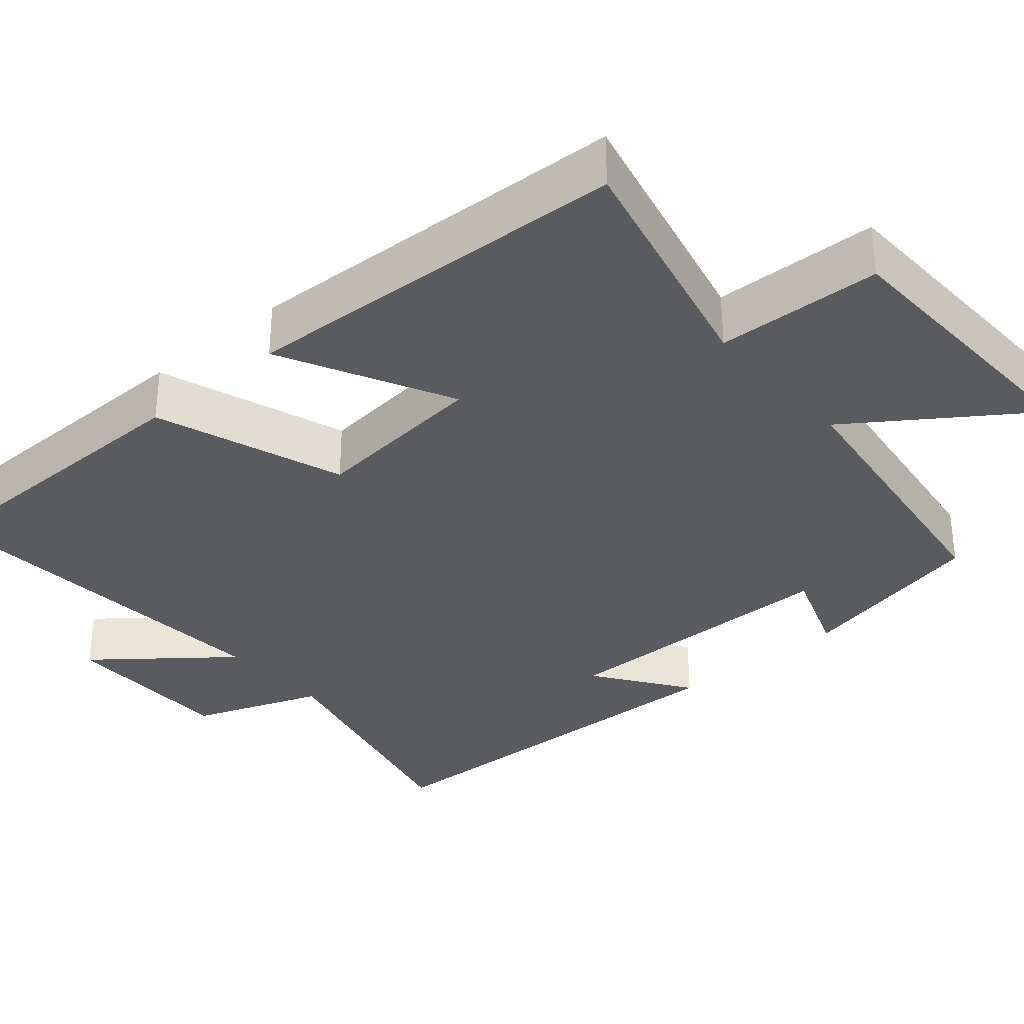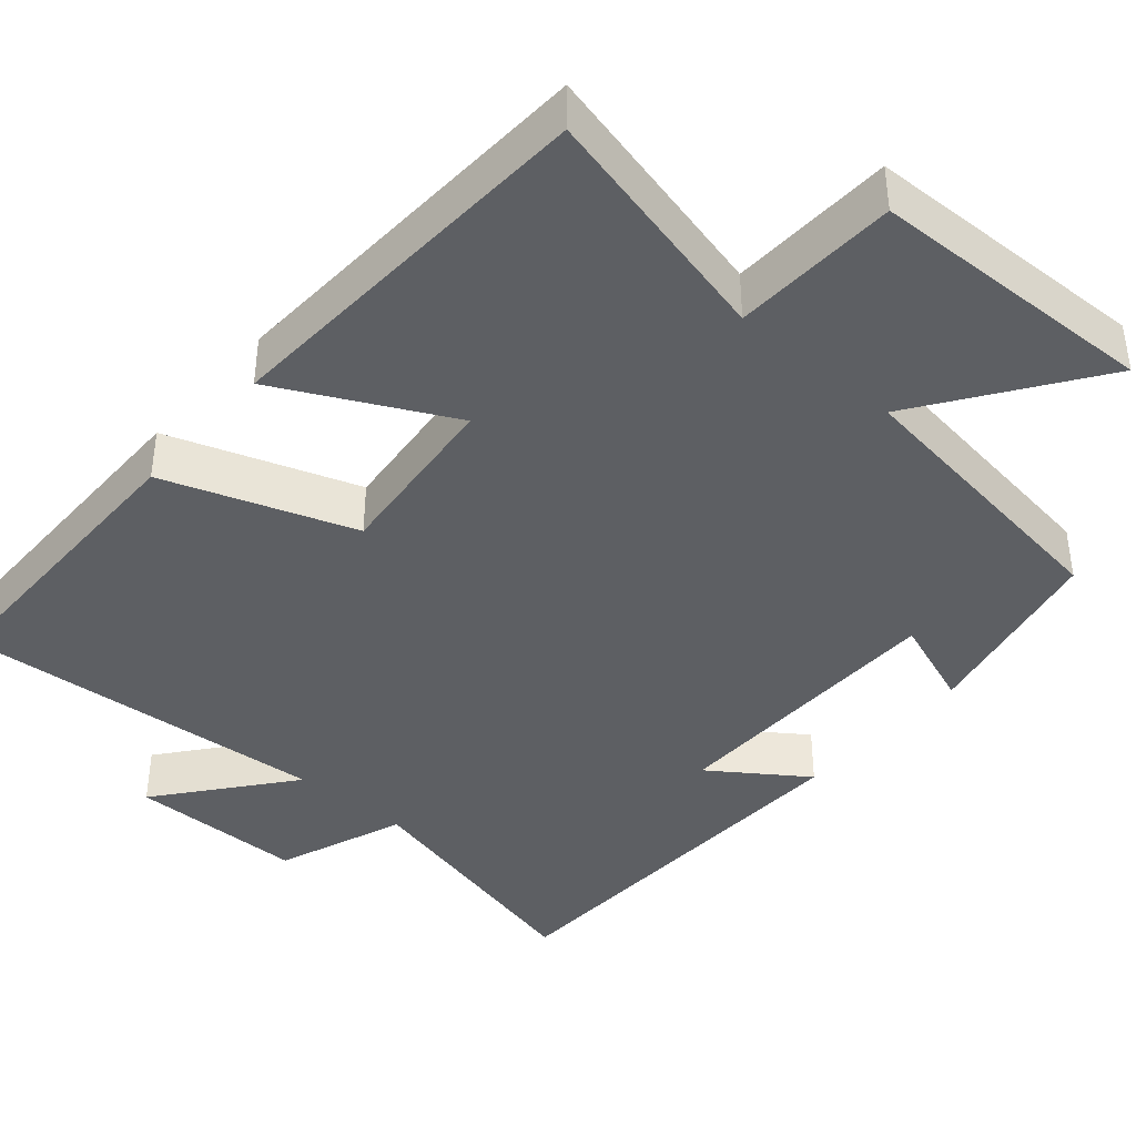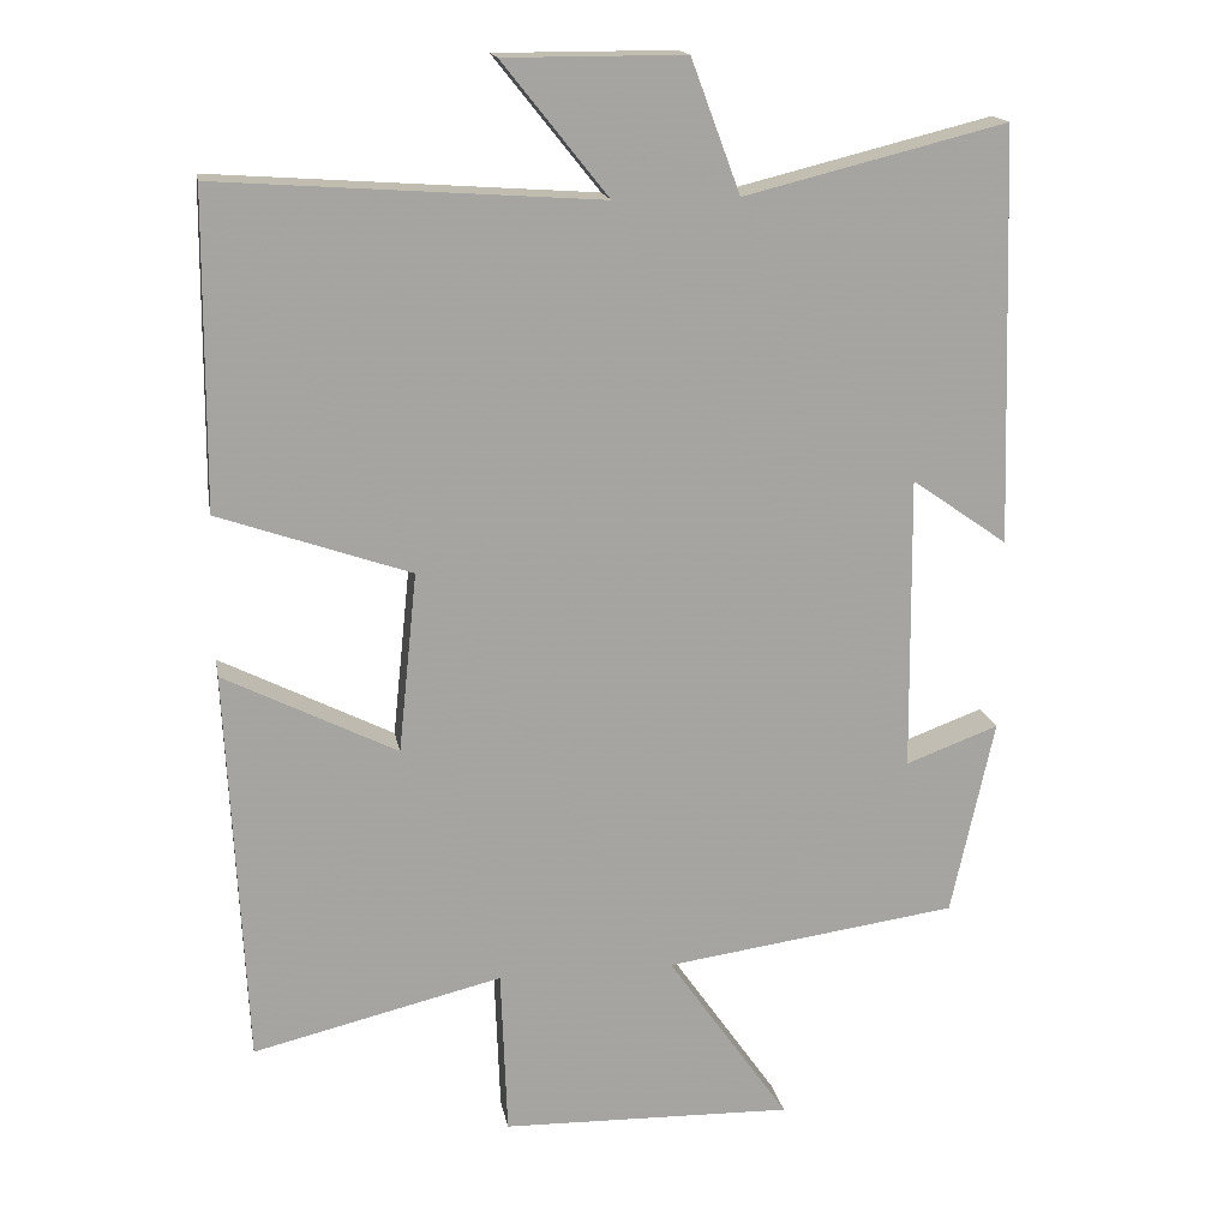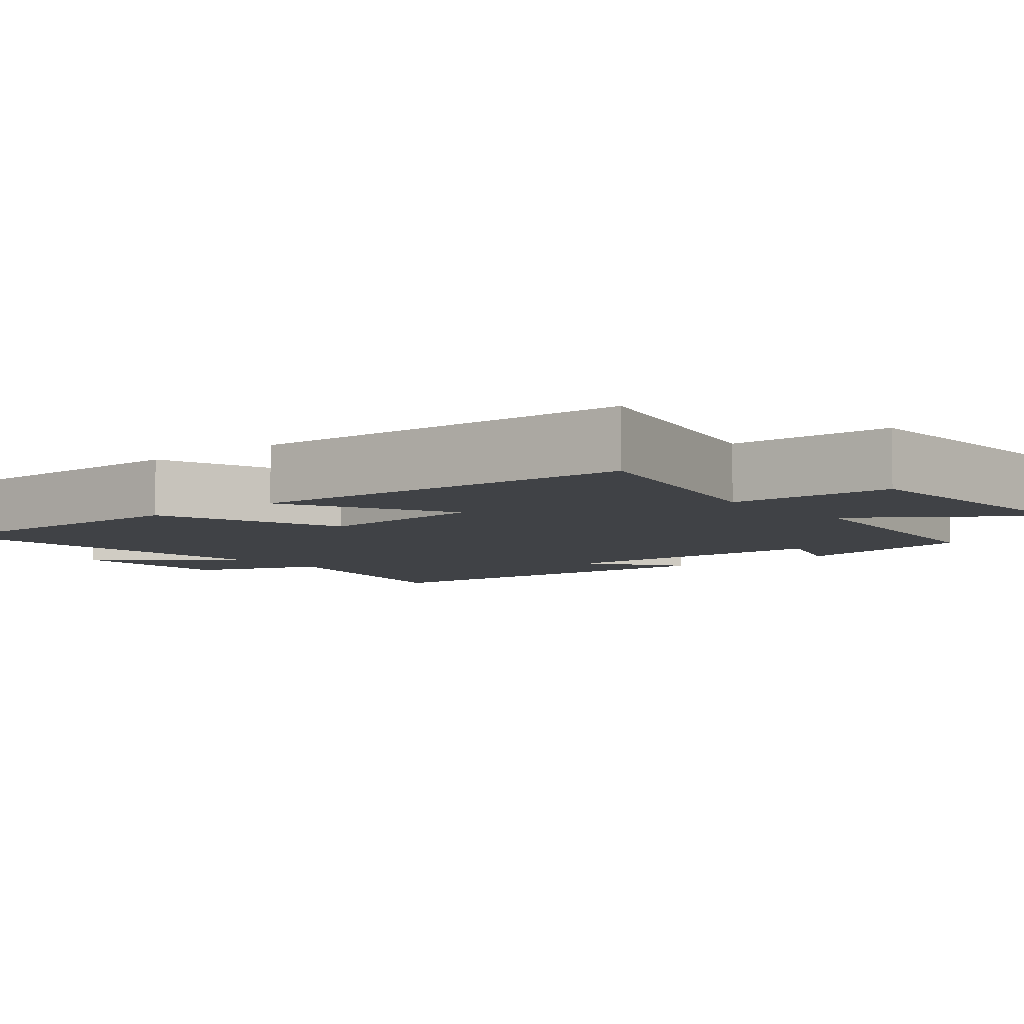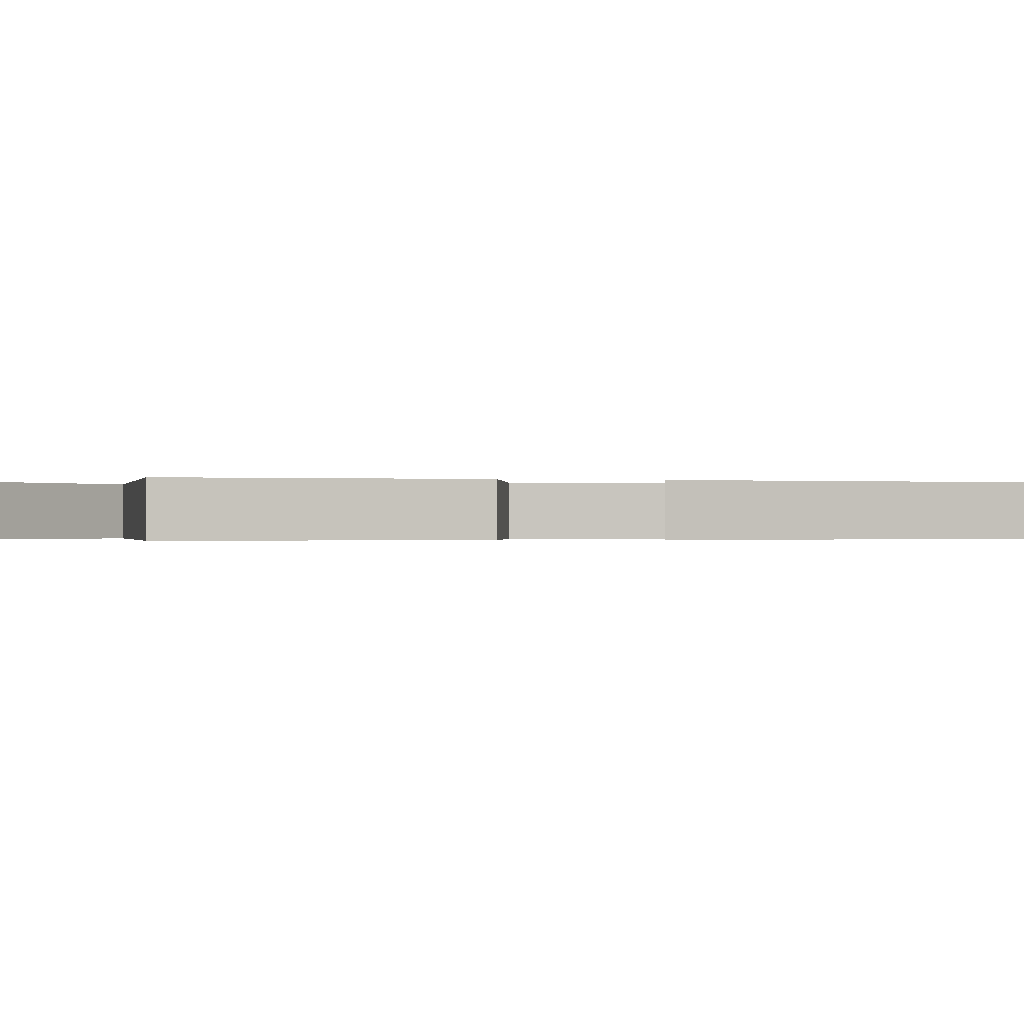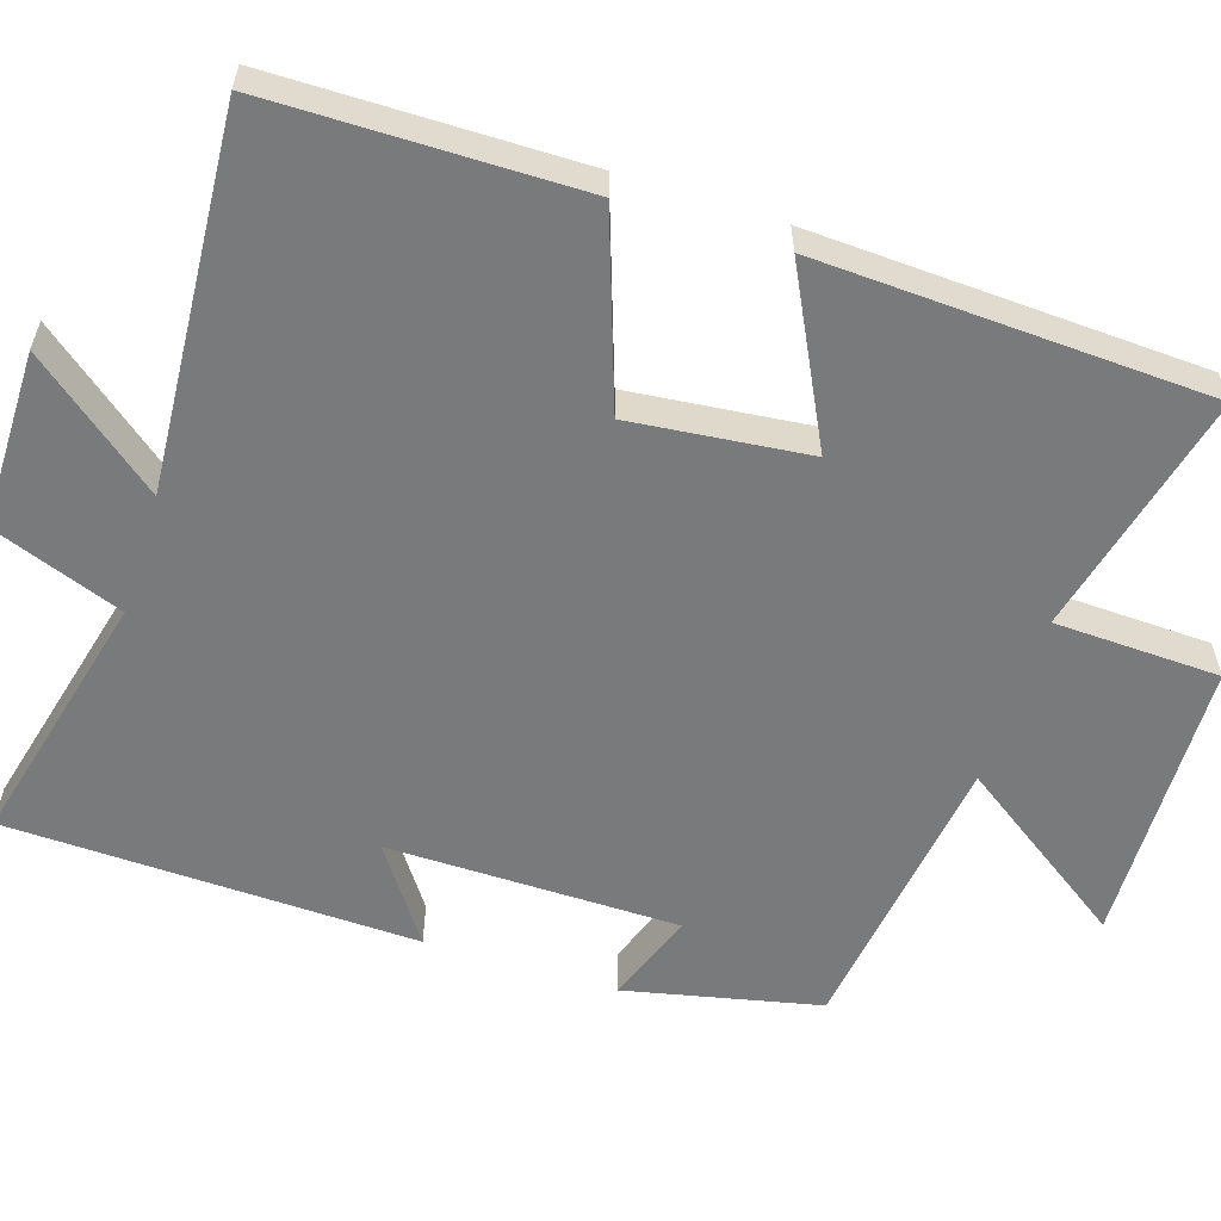
<metadata>
{"format":"obj","ext":"obj","renderer":"f3d","projection":"perspective","resolution":1024,"background":"white","views":[{"elev":-33.0,"azim":130.8,"up":"+Y"},{"elev":-40.4,"azim":139.2,"up":"+Y"},{"elev":16.7,"azim":169.7,"up":"+Z"},{"elev":-6.3,"azim":129.9,"up":"+Y"},{"elev":-0.3,"azim":74.0,"up":"+Y"},{"elev":-58.0,"azim":72.3,"up":"+Y"}]}
</metadata>
<code>
v 0.497 0.07 0.534
v 0.5 0.07 0.134
v 0.255 0.07 0.049
v 0.279 0.07 -0.181
v 0.5 0.07 -0.07
v 0.476 0.07 -0.577
v 0.157 0.07 -0.5
v 0.149 0.07 -0.714
v -0.225 0.07 -0.724
v -0.069 0.07 -0.5
v -0.445 0.07 -0.448
v -0.5 0.07 -0.196
v -0.381 0.07 -0.24
v -0.377 0.07 0.138
v -0.5 0.07 0.052
v -0.483 0.07 0.583
v -0.148 0.07 0.5
v -0.085 0.07 0.669
v 0.145 0.07 0.669
v 0.01 0.07 0.5
v 0.497 0 0.534
v 0.5 0 0.134
v 0.255 0 0.049
v 0.279 0 -0.181
v 0.5 0 -0.07
v 0.476 0 -0.577
v 0.157 0 -0.5
v 0.149 0 -0.714
v -0.225 0 -0.724
v -0.069 0 -0.5
v -0.445 0 -0.448
v -0.5 0 -0.196
v -0.381 0 -0.24
v -0.377 0 0.138
v -0.5 0 0.052
v -0.483 0 0.583
v -0.148 0 0.5
v -0.085 0 0.669
v 0.145 0 0.669
v 0.01 0 0.5
f 17 18 19 20
f 14 15 16 17
f 13 14 17 20
f 10 11 12 13
f 10 13 20 1
f 7 8 9 10
f 4 5 6 7
f 3 4 7 10
f 1 2 3
f 1 3 10
f 40 39 38 37
f 37 36 35 34
f 40 37 34 33
f 33 32 31 30
f 21 40 33 30
f 30 29 28 27
f 27 26 25 24
f 30 27 24 23
f 23 22 21
f 30 23 21
f 1 21 22 2
f 2 22 23 3
f 3 23 24 4
f 4 24 25 5
f 5 25 26 6
f 6 26 27 7
f 7 27 28 8
f 8 28 29 9
f 9 29 30 10
f 10 30 31 11
f 11 31 32 12
f 12 32 33 13
f 13 33 34 14
f 14 34 35 15
f 15 35 36 16
f 16 36 37 17
f 17 37 38 18
f 18 38 39 19
f 19 39 40 20
f 20 40 21 1

</code>
